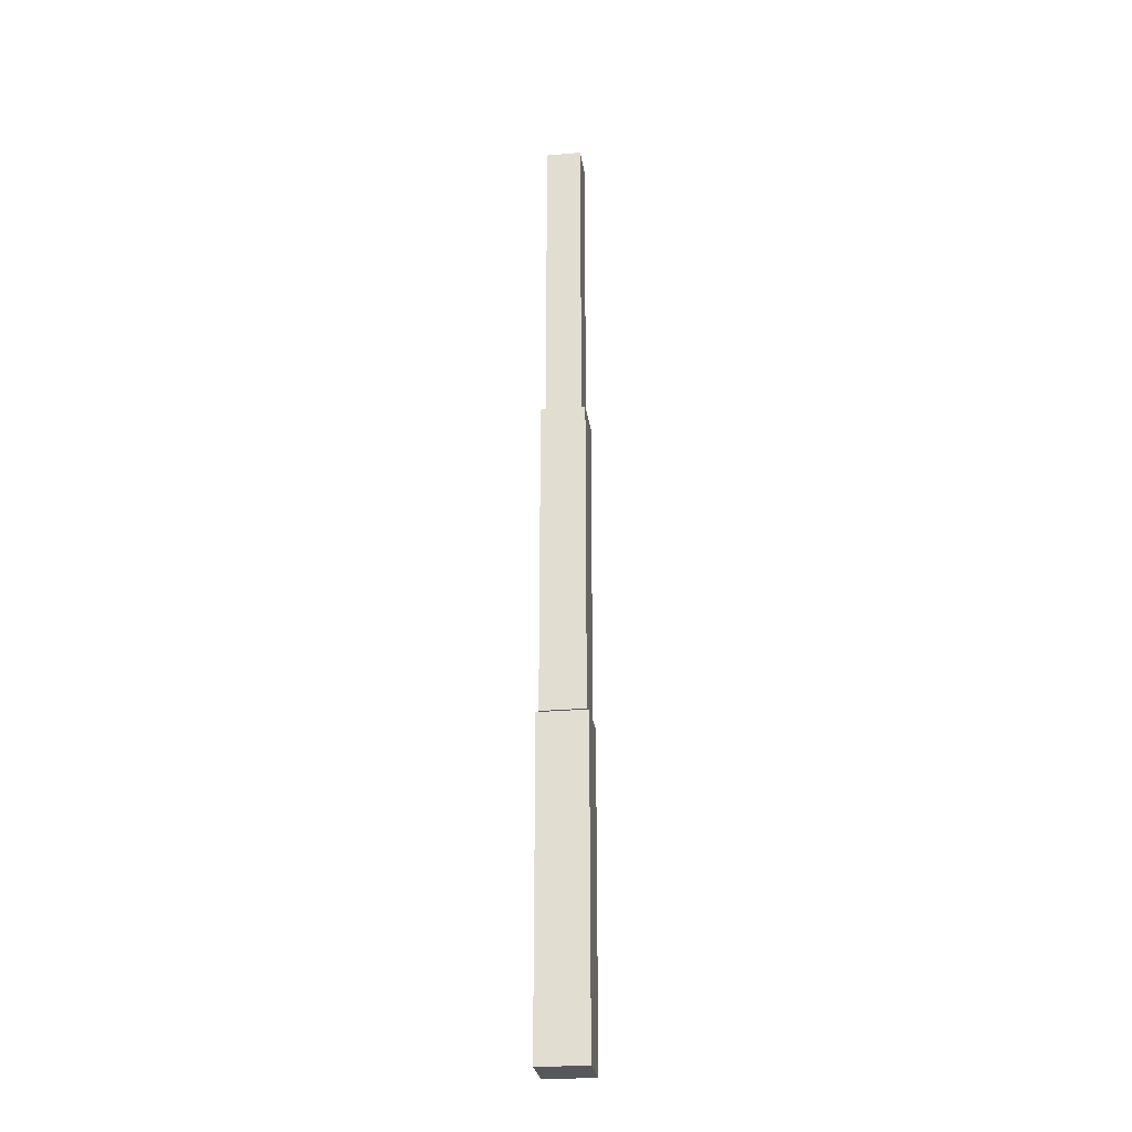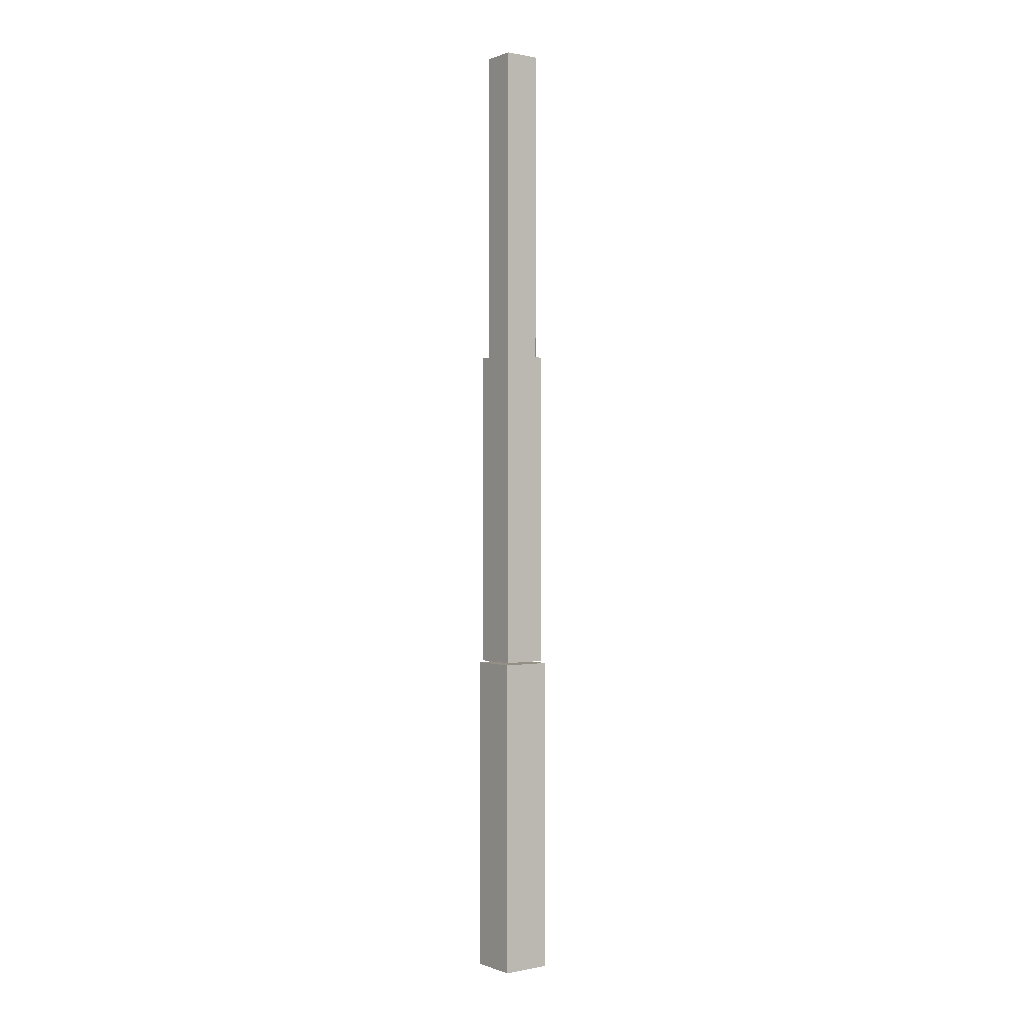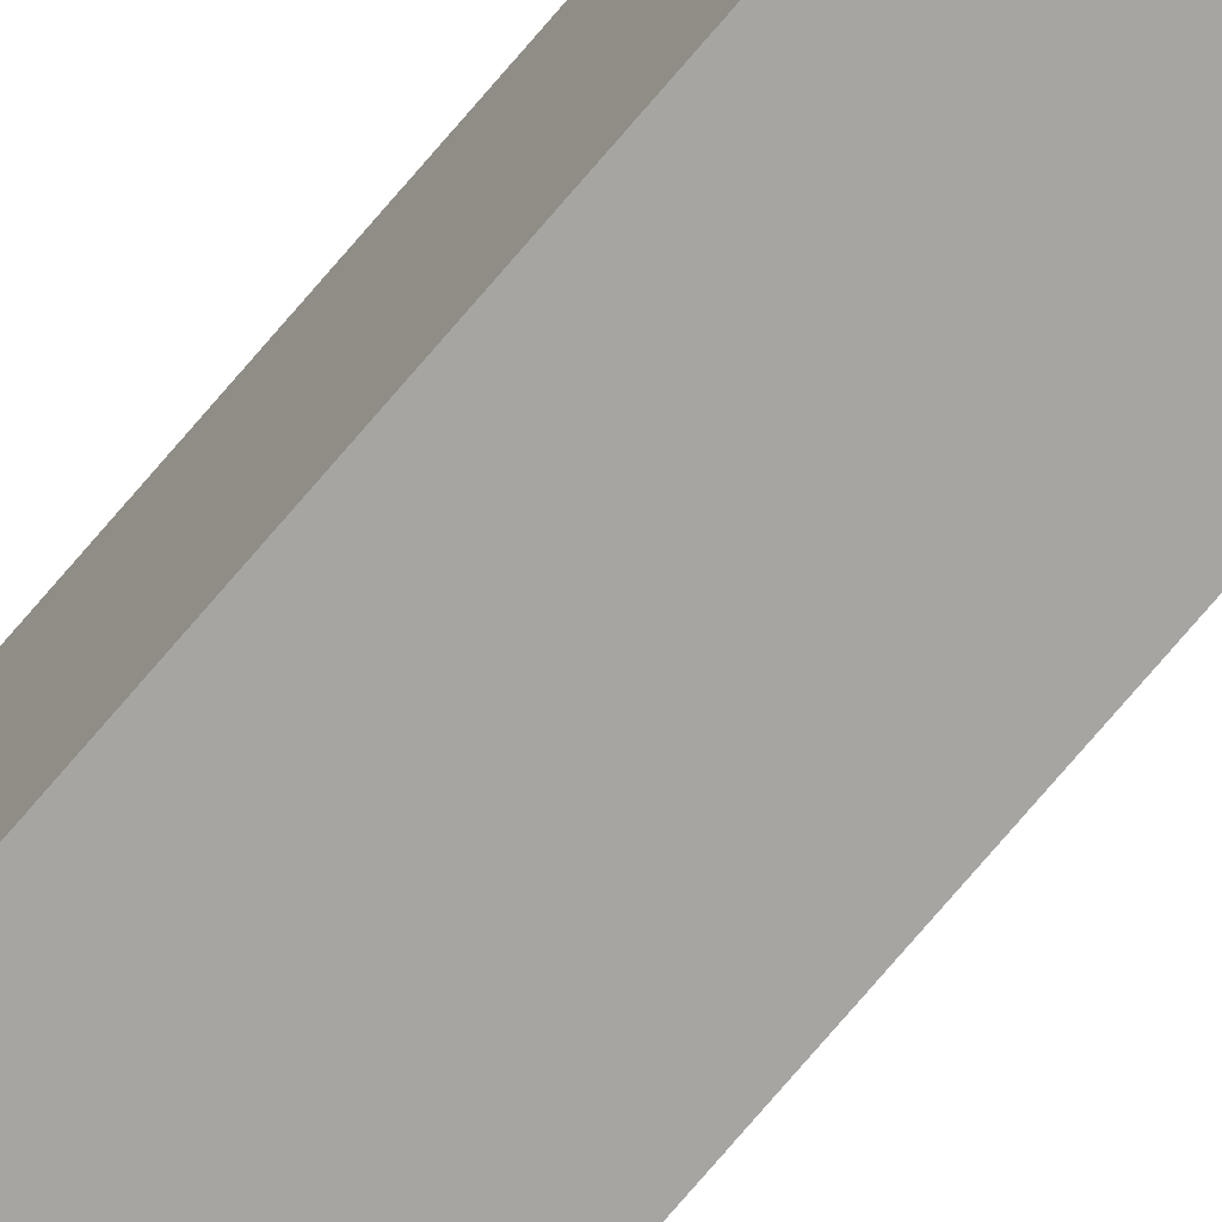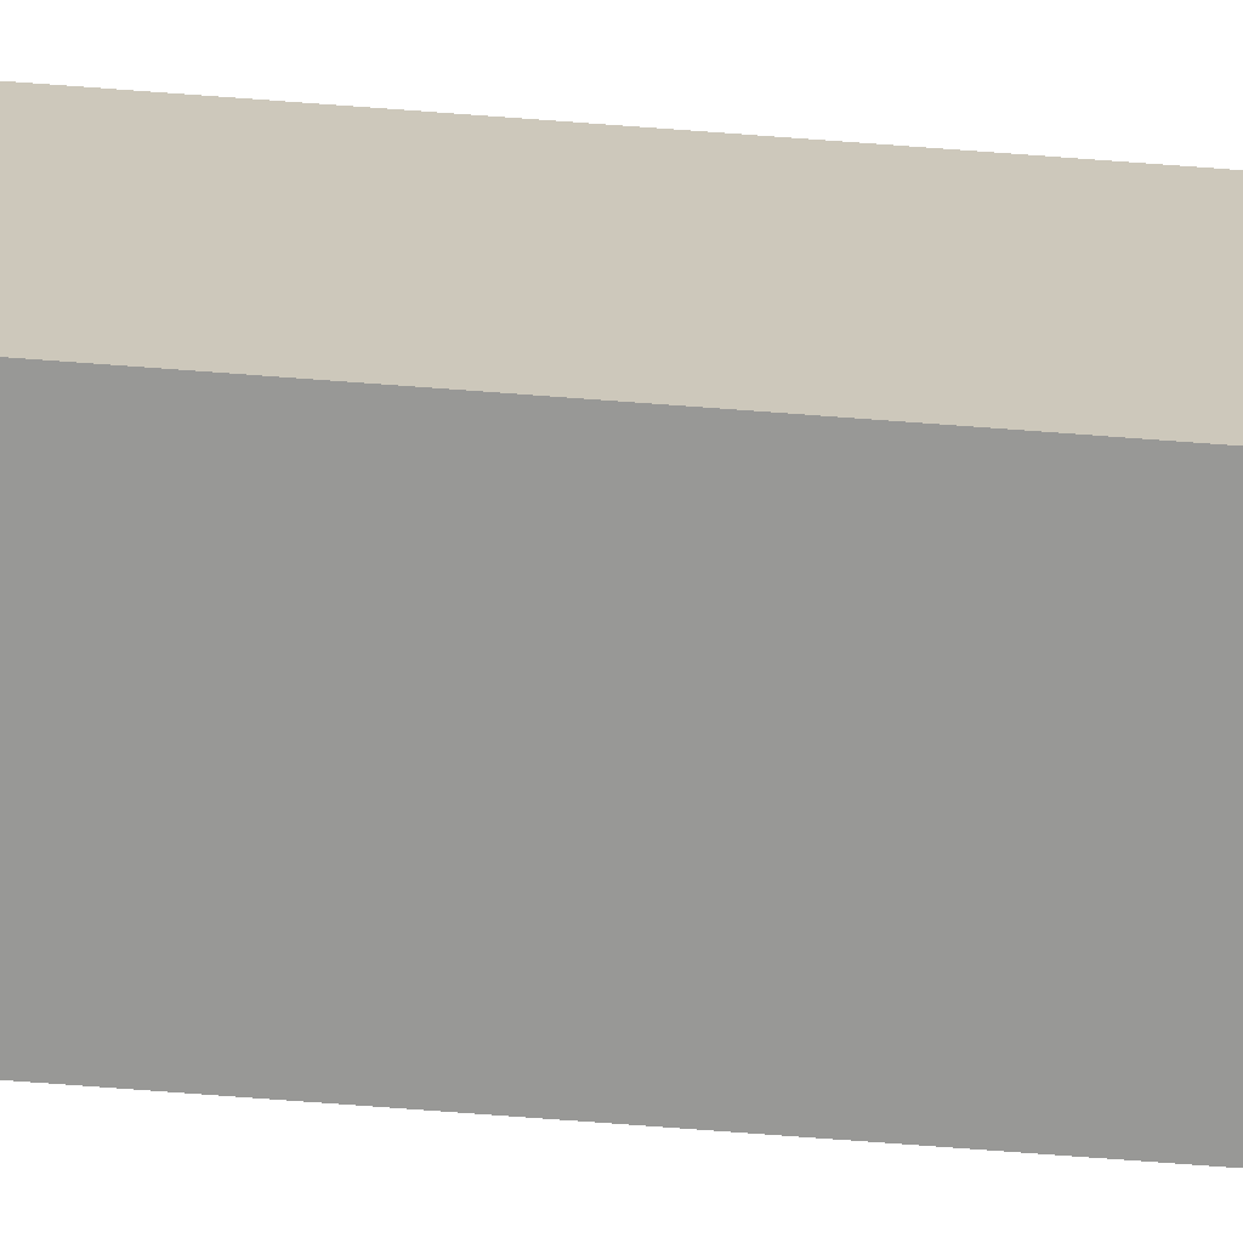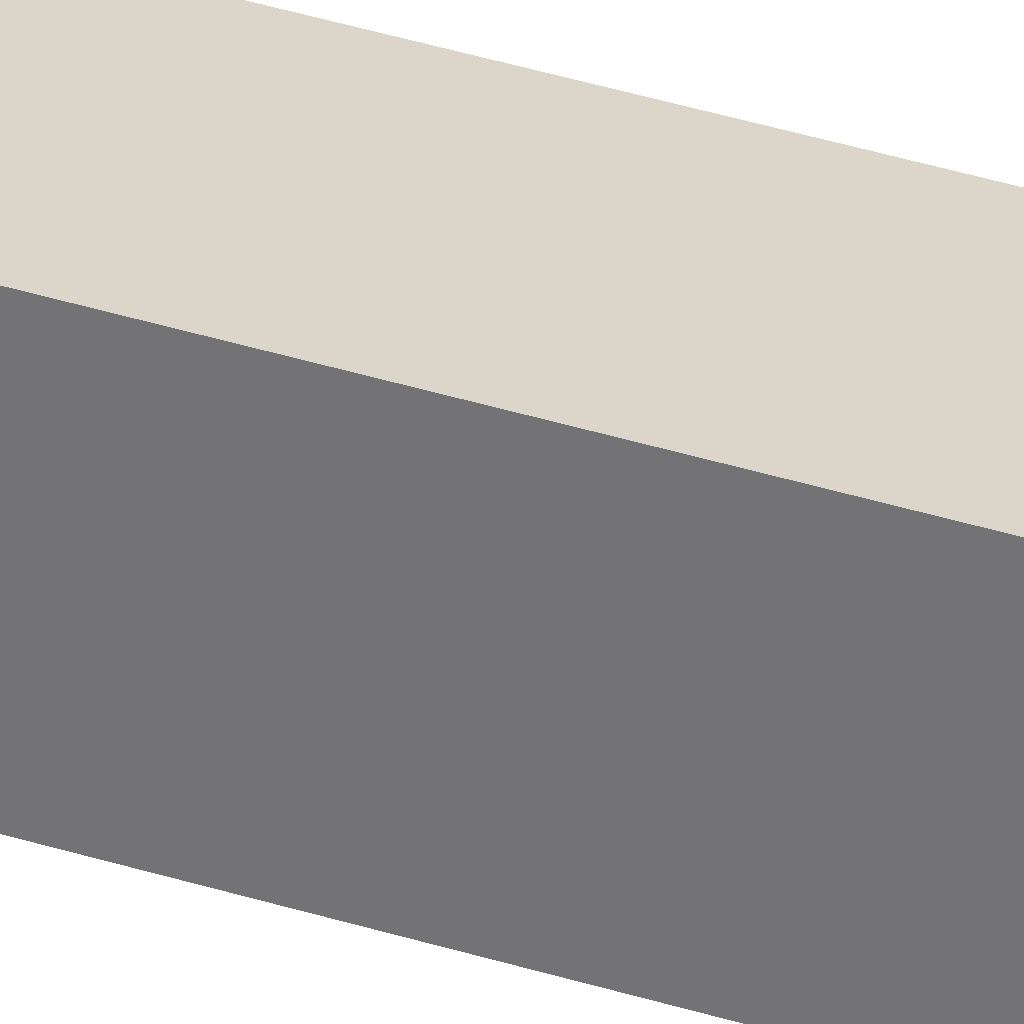
<metadata>
{"format":"obj","ext":"obj","renderer":"f3d","projection":"perspective","resolution":1024,"background":"white","views":[{"elev":-26.6,"azim":-172.2,"up":"+Y"},{"elev":0.2,"azim":53.4,"up":"+Y"},{"elev":-73.9,"azim":-40.3,"up":"+Z"},{"elev":-68.4,"azim":-94.4,"up":"+Z"},{"elev":29.8,"azim":-63.5,"up":"+Z"}]}
</metadata>
<code>
o Cube.002_Cube.003
v -0.01 0.000384 0.01
v -0.01 0.1304 0.01
v -0.01 0.000384 -0.01
v -0.01 0.1304 -0.01
v 0.01 0.000384 0.01
v 0.01 0.1304 0.01
v 0.01 0.000384 -0.01
v 0.01 0.1304 -0.01
v -0.009 0.1312 0.009
v -0.009 0.2612 0.009
v -0.009 0.1312 -0.009
v -0.009 0.2612 -0.009
v 0.009 0.1312 0.009
v 0.009 0.2612 0.009
v 0.009 0.1312 -0.009
v 0.009 0.2612 -0.009
v -0.0072 0.2598 0.0072
v -0.0072 0.3898 0.0072
v -0.0072 0.2598 -0.0072
v -0.0072 0.3898 -0.0072
v 0.0072 0.2598 0.0072
v 0.0072 0.3898 0.0072
v 0.0072 0.2598 -0.0072
v 0.0072 0.3898 -0.0072
f 2 3 1
f 4 7 3
f 8 5 7
f 6 1 5
f 7 1 3
f 4 6 8
f 10 11 9
f 12 15 11
f 16 13 15
f 14 9 13
f 15 9 11
f 12 14 16
f 18 19 17
f 20 23 19
f 24 21 23
f 22 17 21
f 23 17 19
f 20 22 24
f 2 4 3
f 4 8 7
f 8 6 5
f 6 2 1
f 7 5 1
f 4 2 6
f 10 12 11
f 12 16 15
f 16 14 13
f 14 10 9
f 15 13 9
f 12 10 14
f 18 20 19
f 20 24 23
f 24 22 21
f 22 18 17
f 23 21 17
f 20 18 22

</code>
